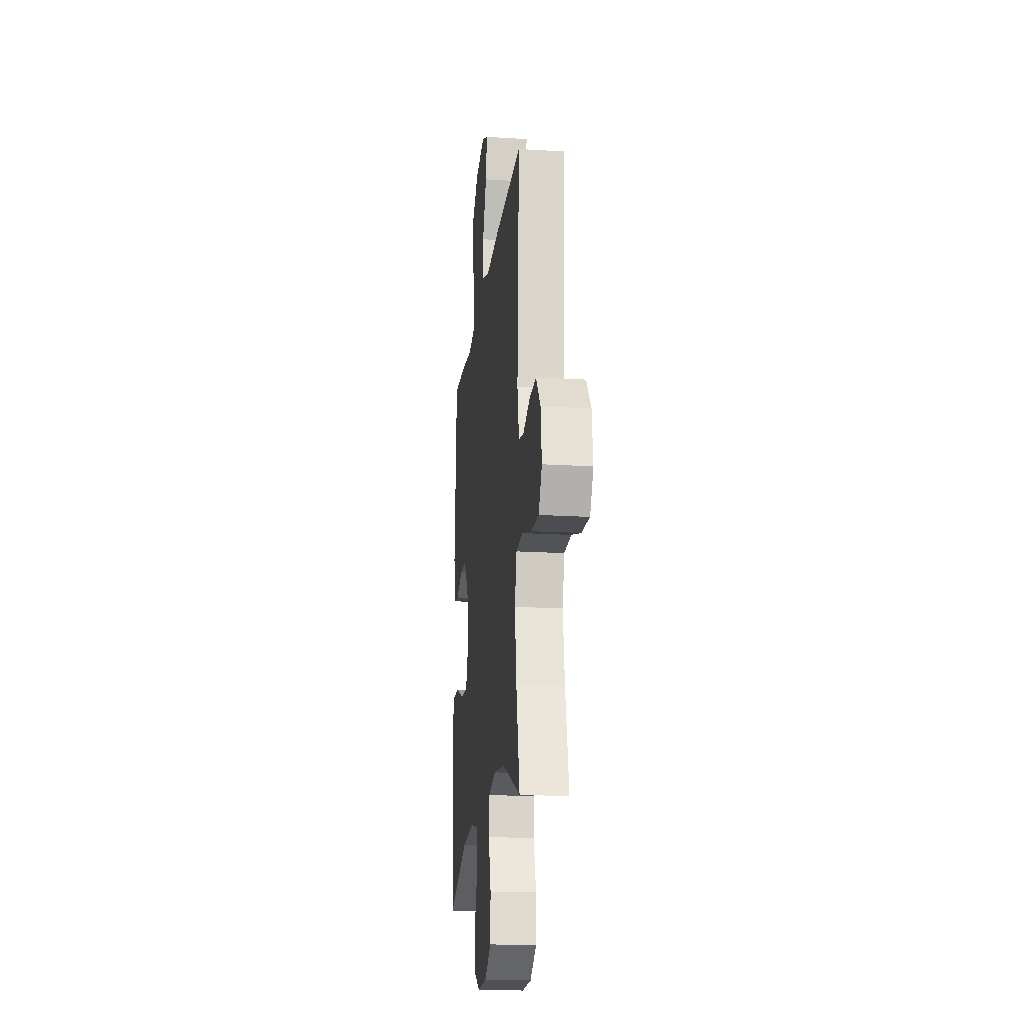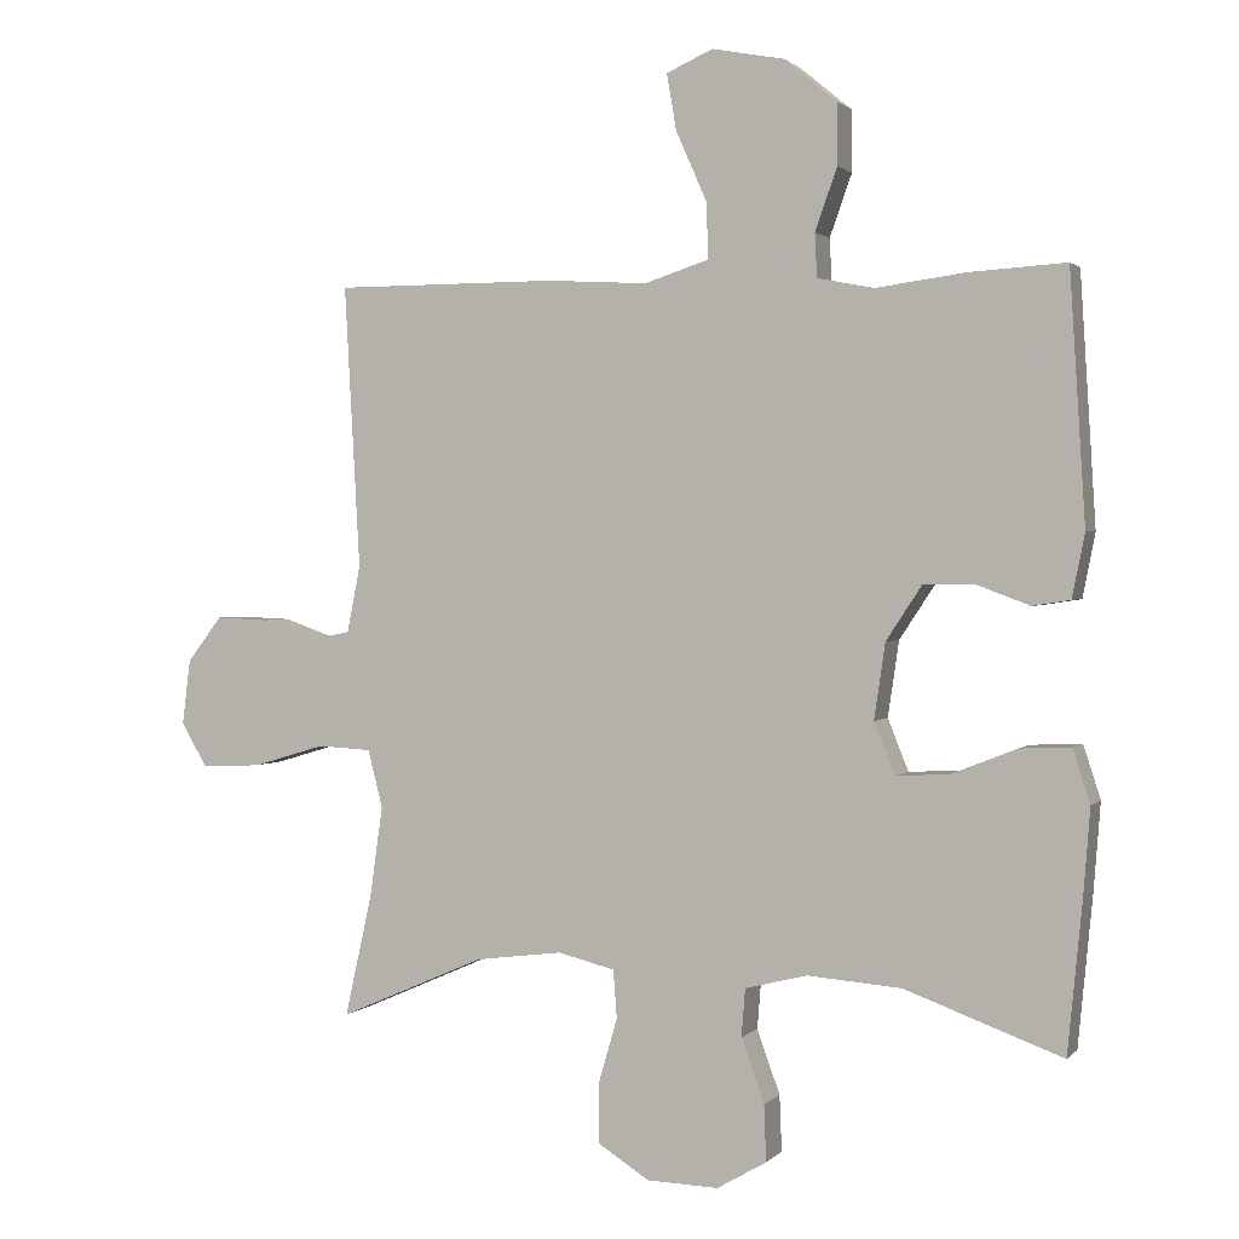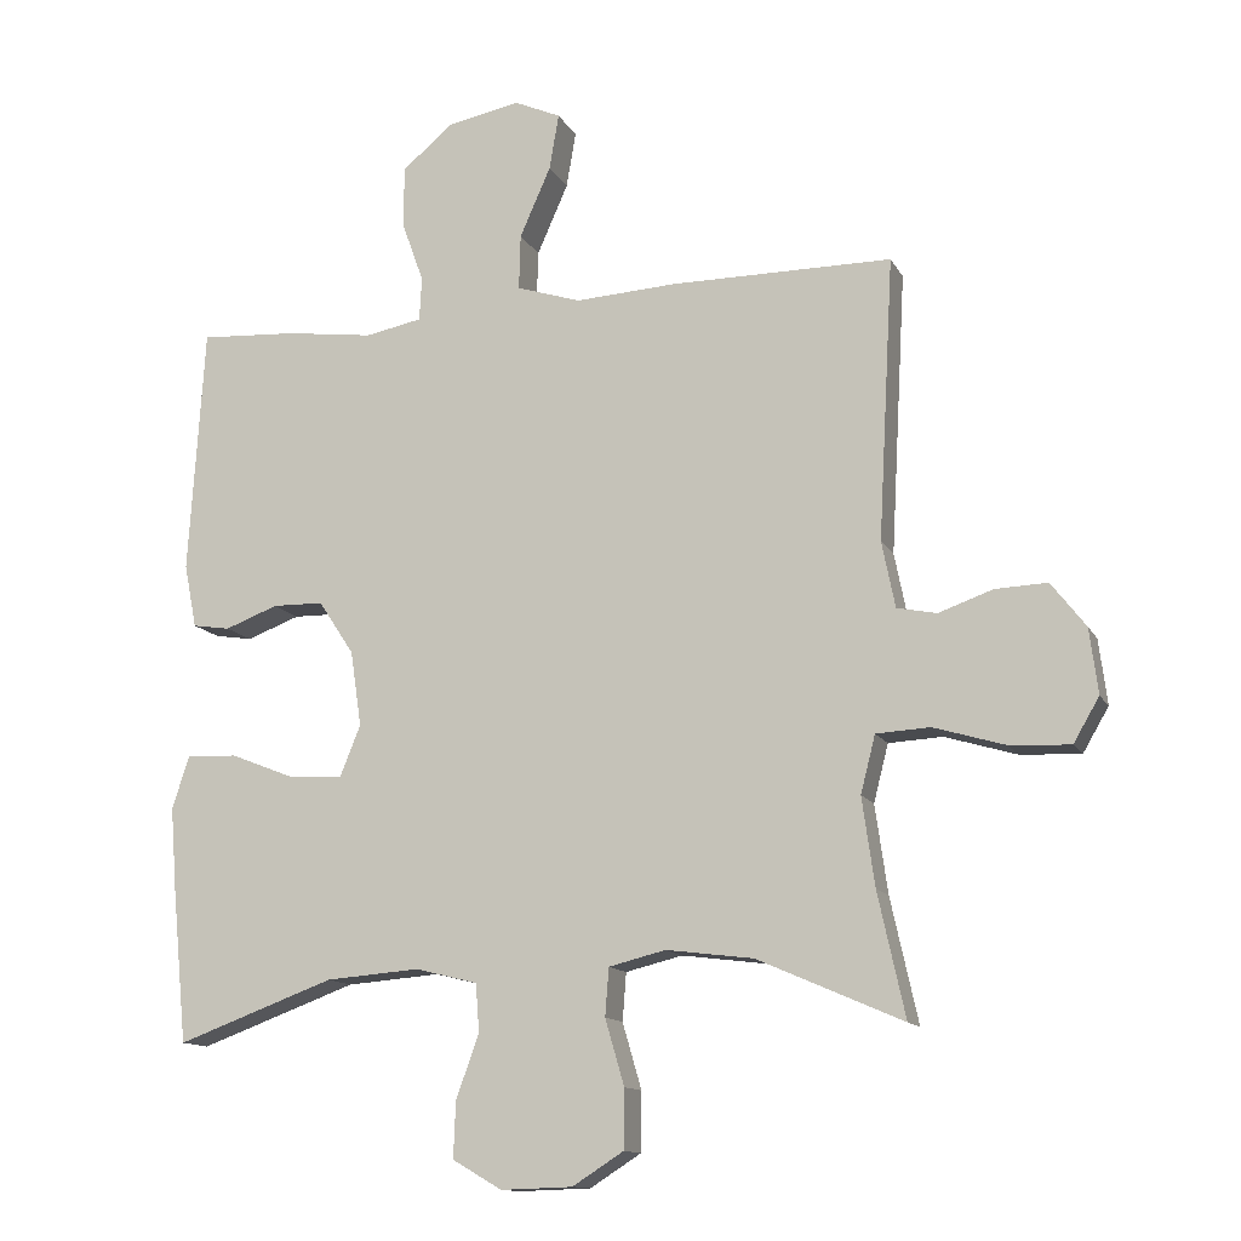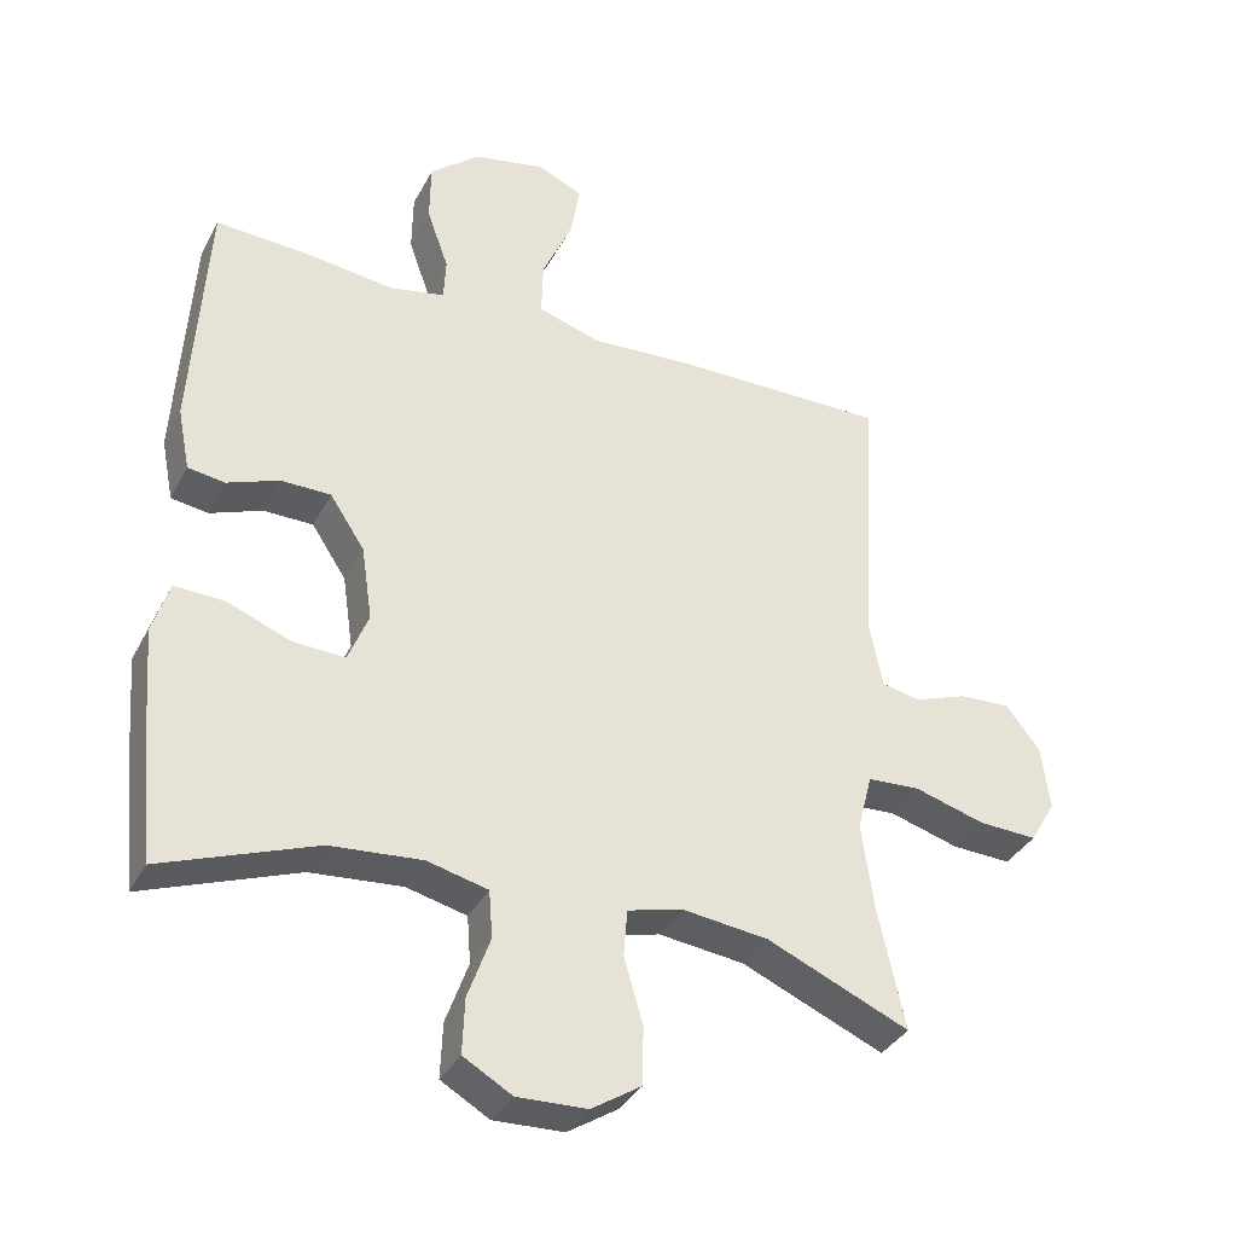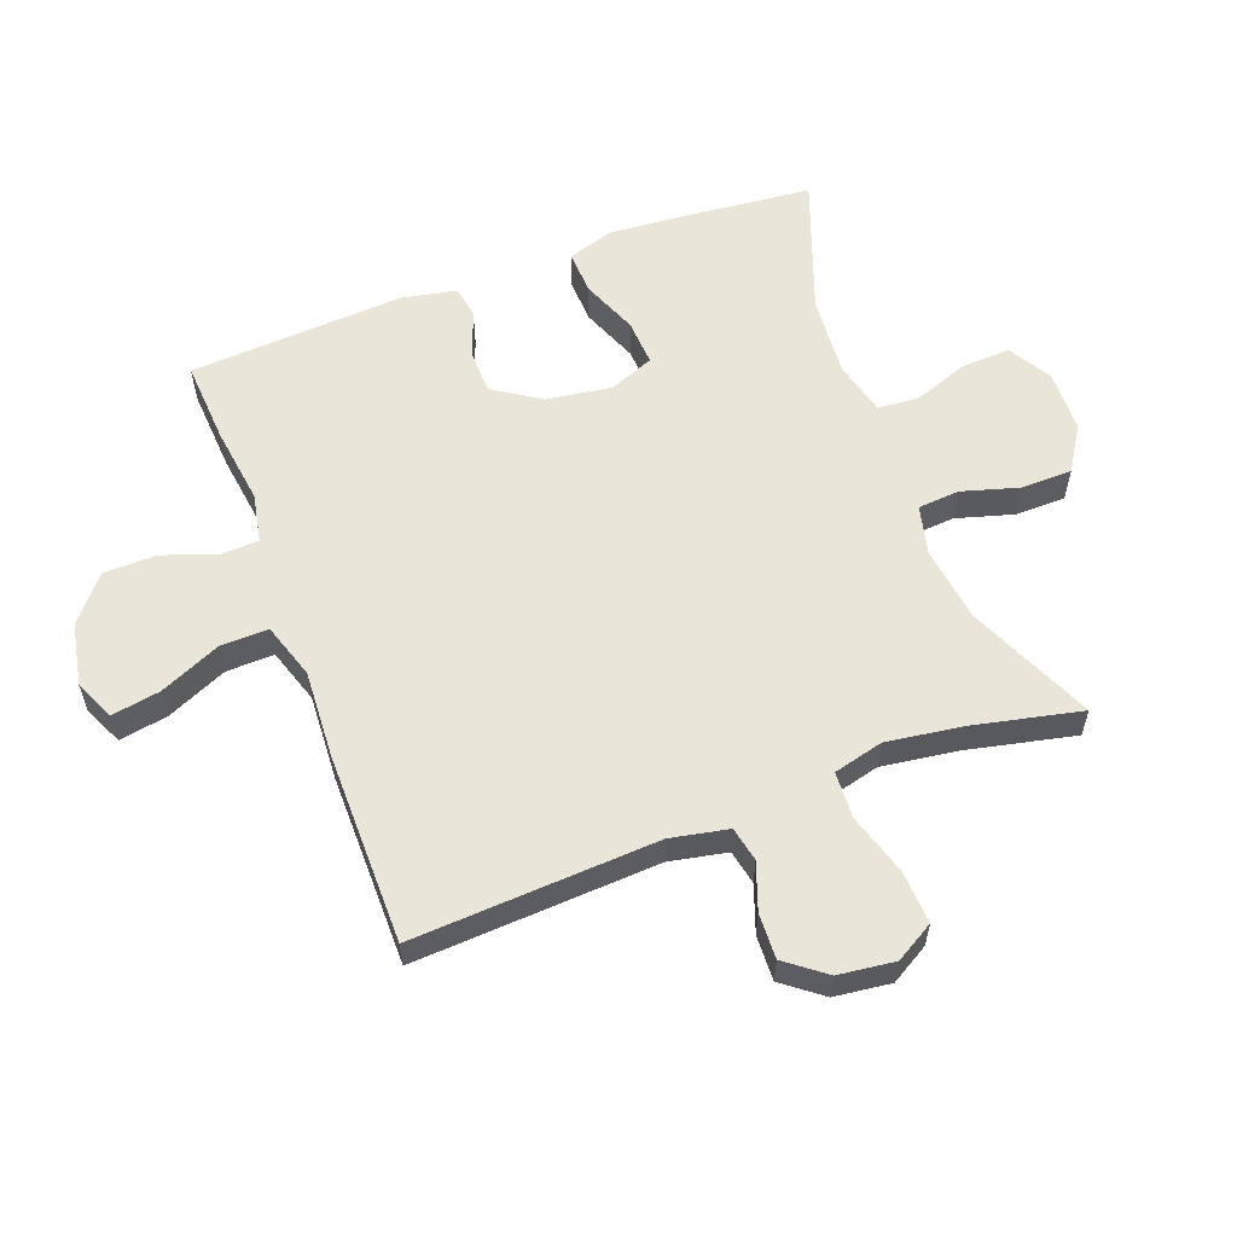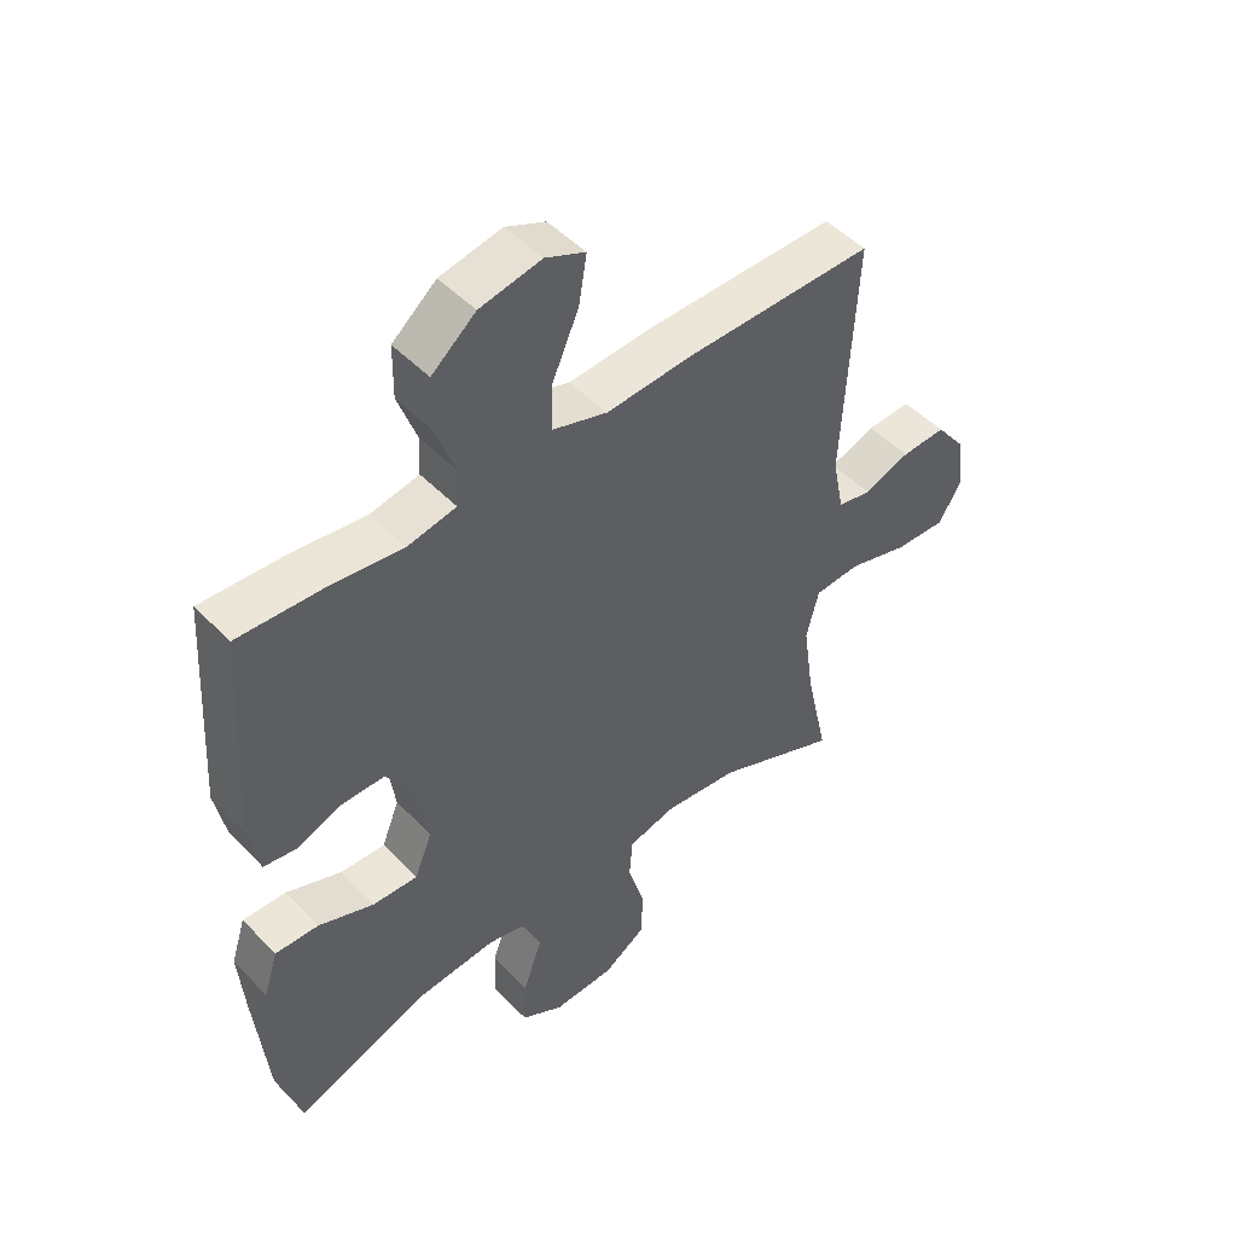
<metadata>
{"format":"obj","ext":"obj","renderer":"f3d","projection":"perspective","resolution":1024,"background":"white","views":[{"elev":-18.8,"azim":83.3,"up":"+Z"},{"elev":1.4,"azim":-159.9,"up":"+Z"},{"elev":-12.9,"azim":18.8,"up":"+Z"},{"elev":-35.2,"azim":-24.6,"up":"+Z"},{"elev":58.3,"azim":69.4,"up":"+Y"},{"elev":48.7,"azim":-41.5,"up":"+Z"}]}
</metadata>
<code>
v -0.5 0.07 -0.5
v -0.52 0.07 -0.295
v -0.529 0.07 -0.179
v -0.506 0.07 -0.107
v -0.437 0.07 -0.11
v -0.349 0.07 -0.145
v -0.277 0.07 -0.149
v -0.249 0.07 -0.079
v -0.264 0.07 0.023
v -0.312 0.07 0.096
v -0.381 0.07 0.097
v -0.453 0.07 0.07
v -0.504 0.07 0.078
v -0.521 0.07 0.164
v -0.5 0.07 0.5
v -0.369 0.07 0.492
v -0.249 0.07 0.476
v -0.172 0.07 0.491
v -0.169 0.07 0.55
v -0.199 0.07 0.634
v -0.198 0.07 0.717
v -0.128 0.07 0.775
v -0.03 0.07 0.794
v 0.033 0.07 0.766
v 0.02 0.07 0.69
v -0.022 0.07 0.595
v -0.024 0.07 0.52
v 0.063 0.07 0.492
v 0.2 0.07 0.5
v 0.5 0.07 0.5
v 0.479 0.07 0.118
v 0.497 0.07 0.028
v 0.551 0.07 0.017
v 0.624 0.07 0.043
v 0.695 0.07 0.046
v 0.742 0.07 -0.015
v 0.753 0.07 -0.103
v 0.718 0.07 -0.163
v 0.636 0.07 -0.159
v 0.539 0.07 -0.13
v 0.466 0.07 -0.134
v 0.446 0.07 -0.212
v 0.463 0.07 -0.332
v 0.5 0.07 -0.5
v 0.303 0.07 -0.414
v 0.185 0.07 -0.399
v 0.108 0.07 -0.418
v 0.103 0.07 -0.483
v 0.129 0.07 -0.572
v 0.128 0.07 -0.652
v 0.059 0.07 -0.696
v -0.038 0.07 -0.699
v -0.105 0.07 -0.66
v -0.102 0.07 -0.584
v -0.071 0.07 -0.498
v -0.076 0.07 -0.433
v -0.16 0.07 -0.412
v -0.287 0.07 -0.422
v -0.5 0 -0.5
v -0.52 0 -0.295
v -0.529 0 -0.179
v -0.506 0 -0.107
v -0.437 0 -0.11
v -0.349 0 -0.145
v -0.277 0 -0.149
v -0.249 0 -0.079
v -0.264 0 0.023
v -0.312 0 0.096
v -0.381 0 0.097
v -0.453 0 0.07
v -0.504 0 0.078
v -0.521 0 0.164
v -0.5 0 0.5
v -0.369 0 0.492
v -0.249 0 0.476
v -0.172 0 0.491
v -0.169 0 0.55
v -0.199 0 0.634
v -0.198 0 0.717
v -0.128 0 0.775
v -0.03 0 0.794
v 0.033 0 0.766
v 0.02 0 0.69
v -0.022 0 0.595
v -0.024 0 0.52
v 0.063 0 0.492
v 0.2 0 0.5
v 0.5 0 0.5
v 0.479 0 0.118
v 0.497 0 0.028
v 0.551 0 0.017
v 0.624 0 0.043
v 0.695 0 0.046
v 0.742 0 -0.015
v 0.753 0 -0.103
v 0.718 0 -0.163
v 0.636 0 -0.159
v 0.539 0 -0.13
v 0.466 0 -0.134
v 0.446 0 -0.212
v 0.463 0 -0.332
v 0.5 0 -0.5
v 0.303 0 -0.414
v 0.185 0 -0.399
v 0.108 0 -0.418
v 0.103 0 -0.483
v 0.129 0 -0.572
v 0.128 0 -0.652
v 0.059 0 -0.696
v -0.038 0 -0.699
v -0.105 0 -0.66
v -0.102 0 -0.584
v -0.071 0 -0.498
v -0.076 0 -0.433
v -0.16 0 -0.412
v -0.287 0 -0.422
f 52 53 54 55
f 52 55 56
f 51 52 56
f 48 49 50 51
f 47 48 51 56
f 46 47 56 57
f 43 44 45
f 42 43 45 46
f 41 42 46 57
f 37 38 39 40
f 37 40 41
f 36 37 41
f 33 34 35 36
f 33 36 41
f 32 33 41 57
f 28 29 30 31
f 27 28 31 32
f 23 24 25 26
f 23 26 27
f 22 23 27
f 19 20 21 22
f 18 19 22 27
f 14 15 16 17
f 14 17 18
f 11 12 13 14
f 10 11 14 18
f 9 10 18 27
f 3 4 5 6
f 3 6 7
f 58 1 2 3
f 58 3 7
f 57 58 7 8
f 27 32 57
f 8 9 27 57
f 113 112 111 110
f 114 113 110
f 114 110 109
f 109 108 107 106
f 114 109 106 105
f 115 114 105 104
f 103 102 101
f 104 103 101 100
f 115 104 100 99
f 98 97 96 95
f 99 98 95
f 99 95 94
f 94 93 92 91
f 99 94 91
f 115 99 91 90
f 89 88 87 86
f 90 89 86 85
f 84 83 82 81
f 85 84 81
f 85 81 80
f 80 79 78 77
f 85 80 77 76
f 75 74 73 72
f 76 75 72
f 72 71 70 69
f 76 72 69 68
f 85 76 68 67
f 64 63 62 61
f 65 64 61
f 61 60 59 116
f 65 61 116
f 66 65 116 115
f 115 90 85
f 115 85 67 66
f 1 59 60 2
f 2 60 61 3
f 3 61 62 4
f 4 62 63 5
f 5 63 64 6
f 6 64 65 7
f 7 65 66 8
f 8 66 67 9
f 9 67 68 10
f 10 68 69 11
f 11 69 70 12
f 12 70 71 13
f 13 71 72 14
f 14 72 73 15
f 15 73 74 16
f 16 74 75 17
f 17 75 76 18
f 18 76 77 19
f 19 77 78 20
f 20 78 79 21
f 21 79 80 22
f 22 80 81 23
f 23 81 82 24
f 24 82 83 25
f 25 83 84 26
f 26 84 85 27
f 27 85 86 28
f 28 86 87 29
f 29 87 88 30
f 30 88 89 31
f 31 89 90 32
f 32 90 91 33
f 33 91 92 34
f 34 92 93 35
f 35 93 94 36
f 36 94 95 37
f 37 95 96 38
f 38 96 97 39
f 39 97 98 40
f 40 98 99 41
f 41 99 100 42
f 42 100 101 43
f 43 101 102 44
f 44 102 103 45
f 45 103 104 46
f 46 104 105 47
f 47 105 106 48
f 48 106 107 49
f 49 107 108 50
f 50 108 109 51
f 51 109 110 52
f 52 110 111 53
f 53 111 112 54
f 54 112 113 55
f 55 113 114 56
f 56 114 115 57
f 57 115 116 58
f 58 116 59 1

</code>
